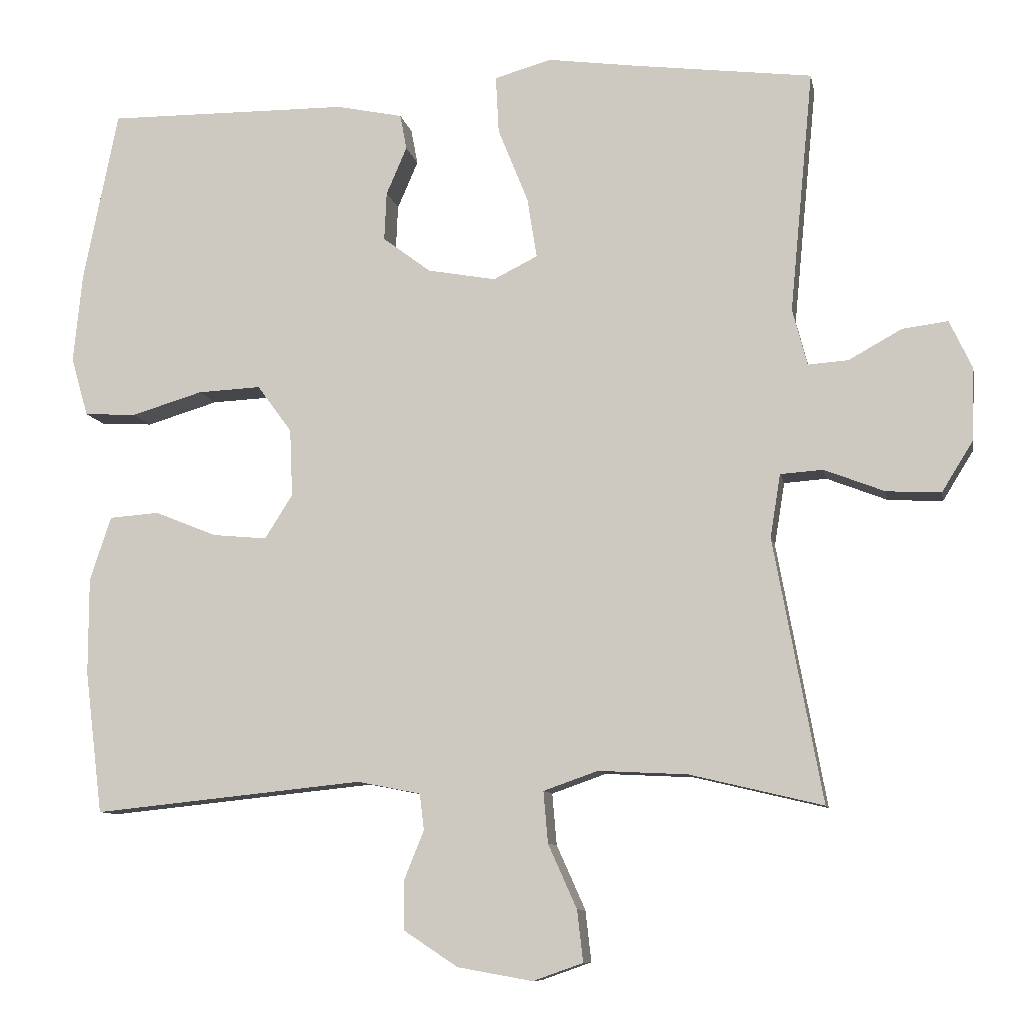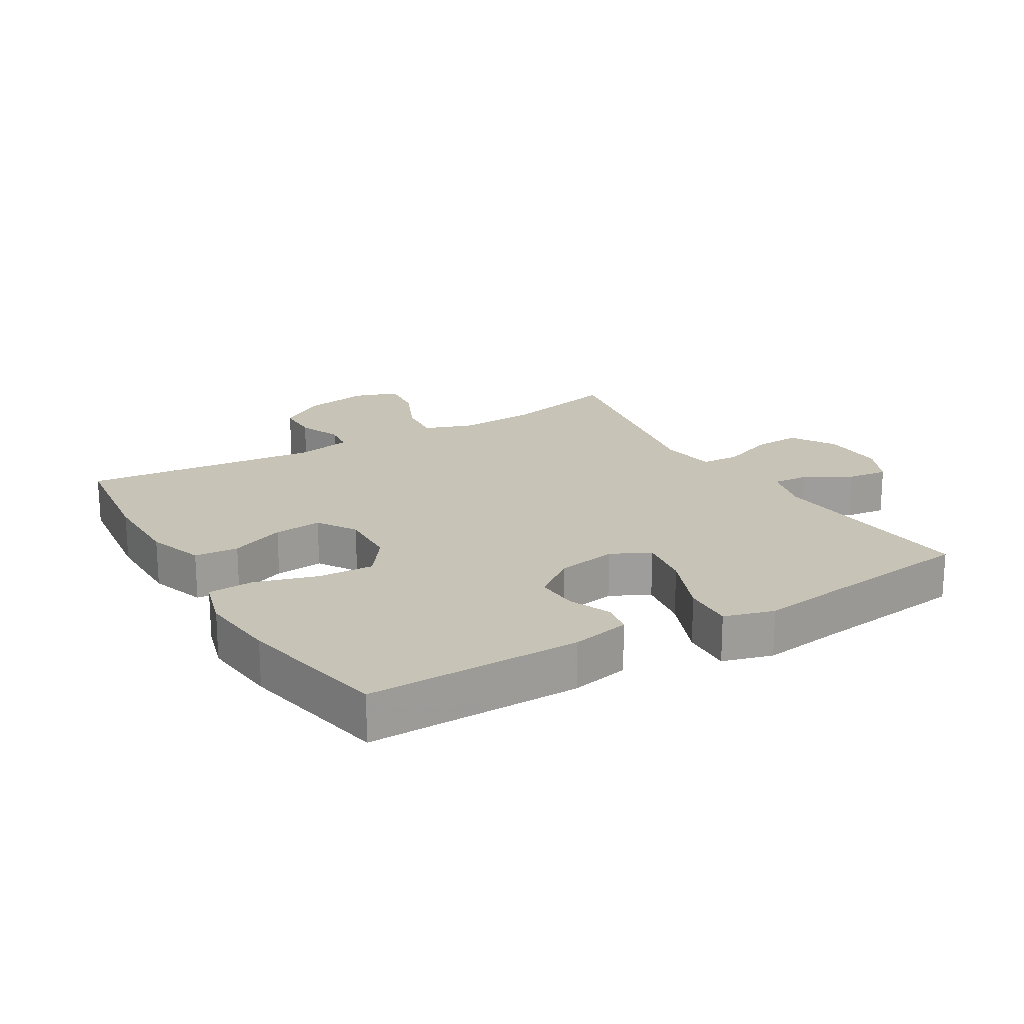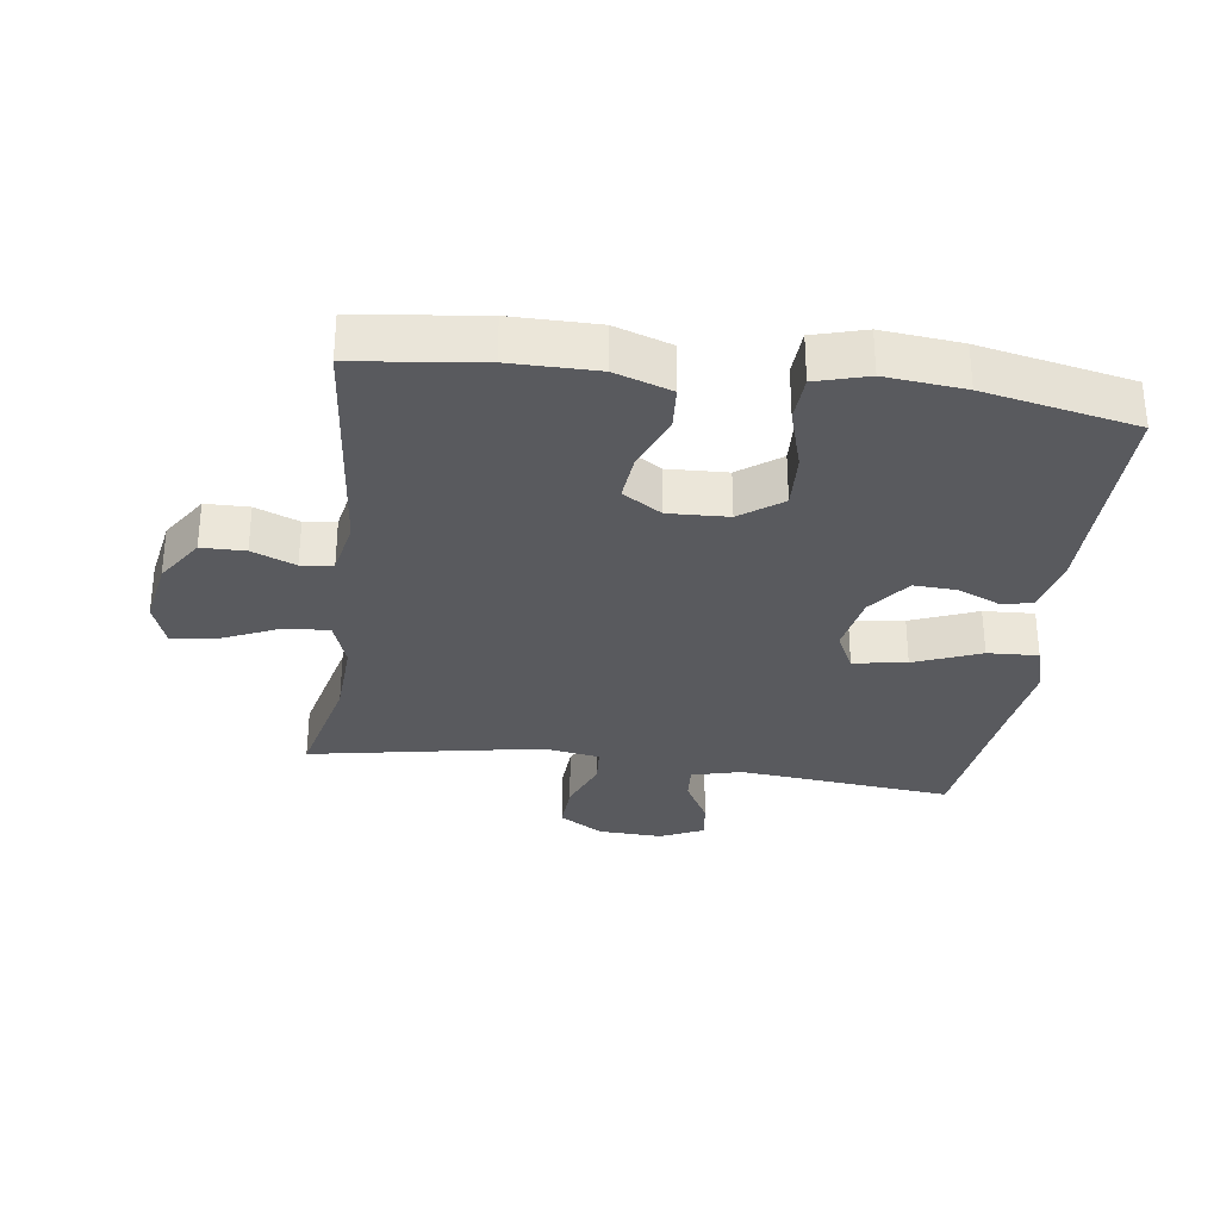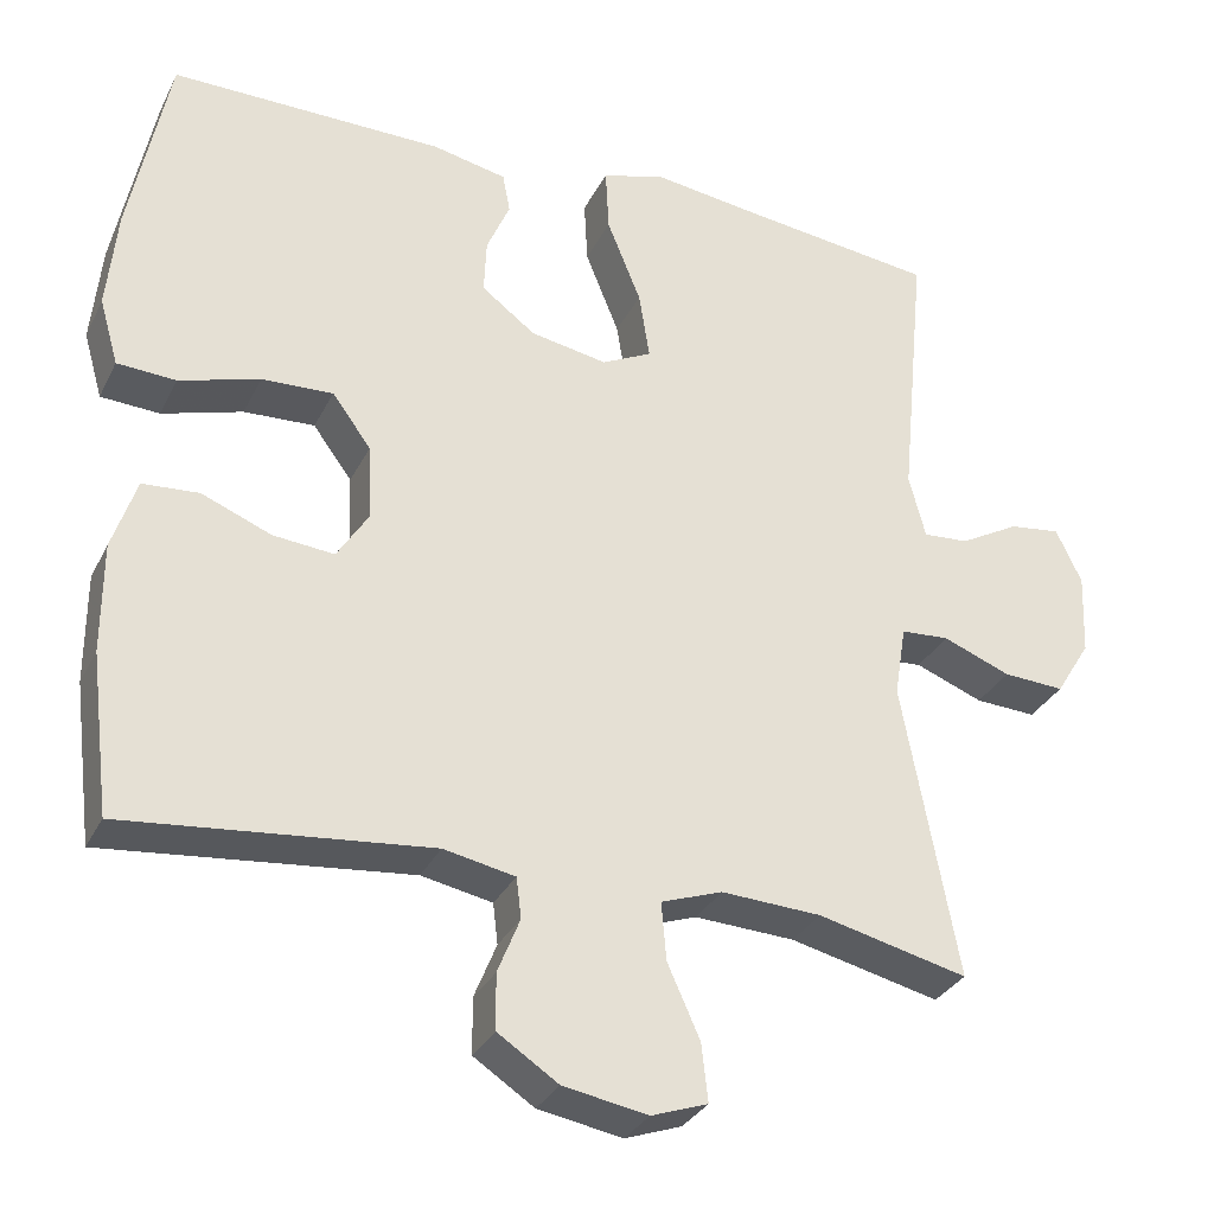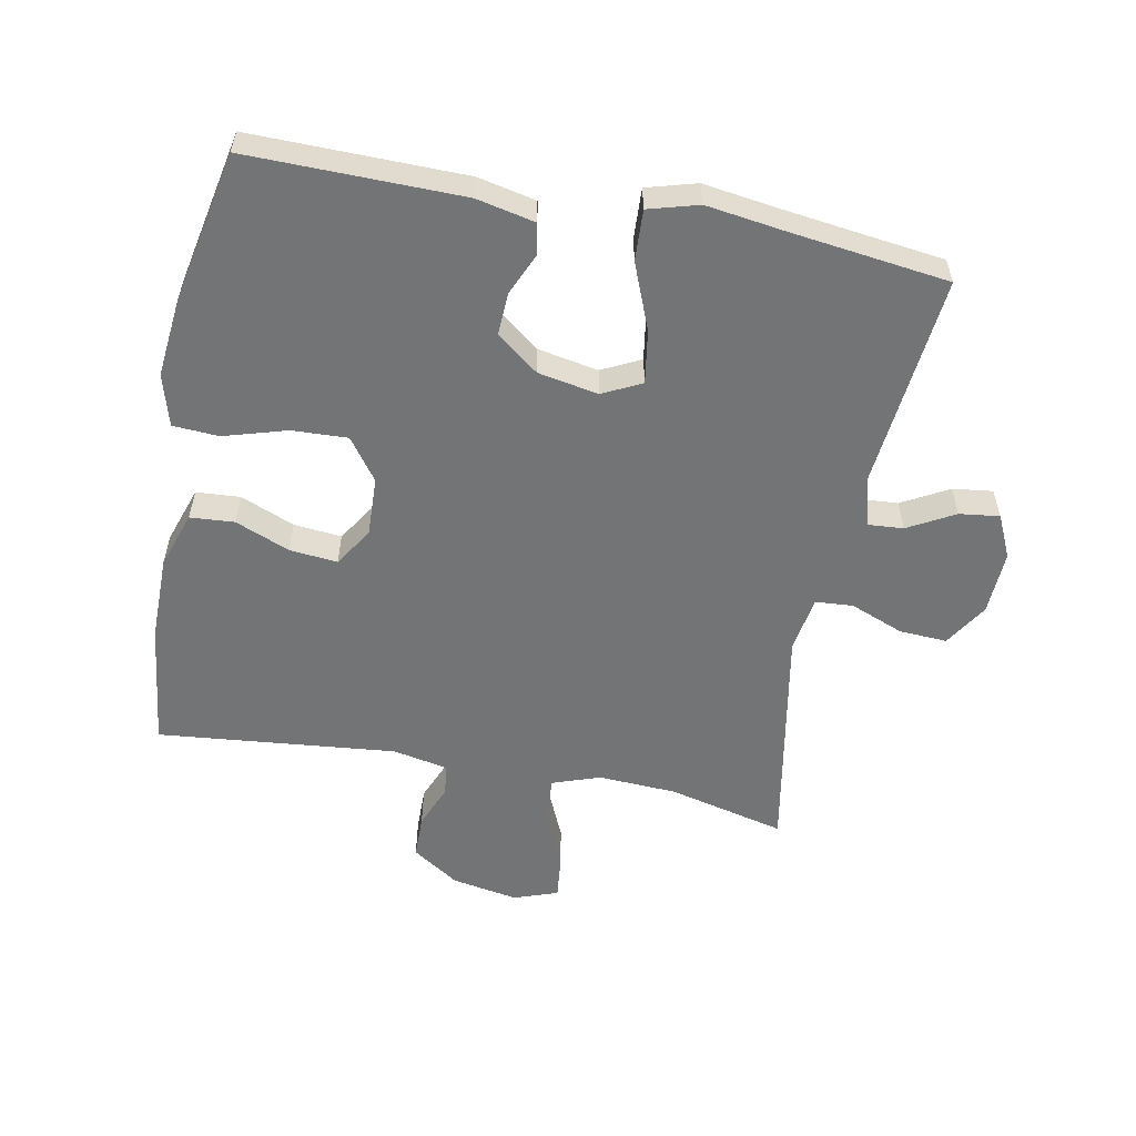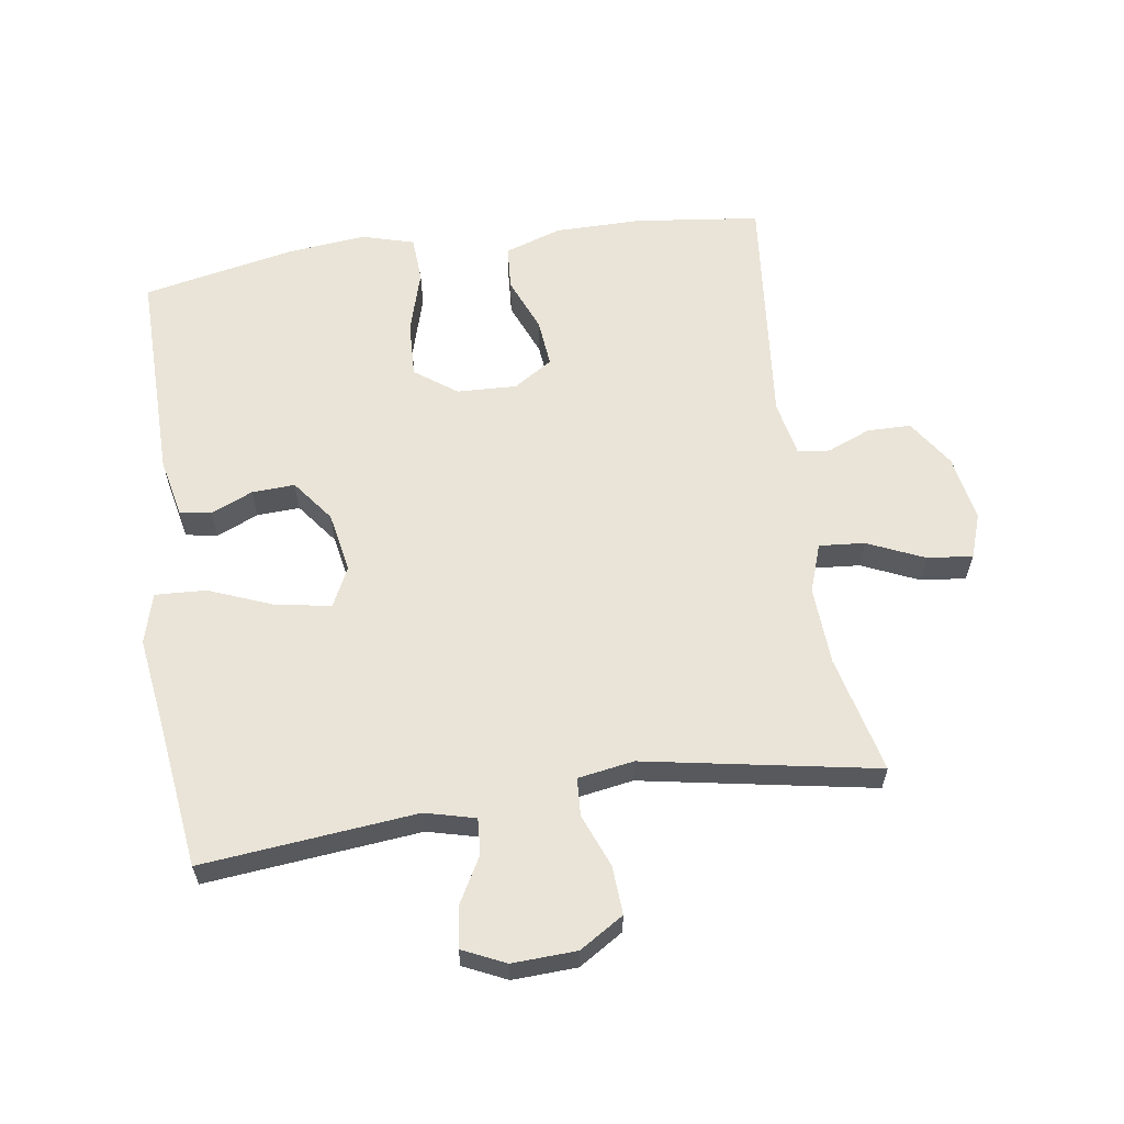
<metadata>
{"format":"obj","ext":"obj","renderer":"f3d","projection":"perspective","resolution":1024,"background":"white","views":[{"elev":-9.4,"azim":10.7,"up":"+Z"},{"elev":19.8,"azim":-30.8,"up":"+Y"},{"elev":-31.3,"azim":-97.8,"up":"+Y"},{"elev":-31.4,"azim":-22.9,"up":"+Z"},{"elev":-56.2,"azim":-11.1,"up":"+Y"},{"elev":60.9,"azim":81.4,"up":"+Y"}]}
</metadata>
<code>
v -0.5 0.07 0.5
v -0.17 0.07 0.497
v -0.08 0.07 0.478
v -0.071 0.07 0.43
v -0.099 0.07 0.365
v -0.102 0.07 0.299
v -0.037 0.07 0.25
v 0.056 0.07 0.233
v 0.116 0.07 0.263
v 0.103 0.07 0.345
v 0.062 0.07 0.447
v 0.058 0.07 0.525
v 0.135 0.07 0.547
v 0.259 0.07 0.53
v 0.5 0.07 0.5
v 0.468 0.07 0.17
v 0.488 0.07 0.093
v 0.543 0.07 0.097
v 0.615 0.07 0.137
v 0.677 0.07 0.145
v 0.708 0.07 0.079
v 0.704 0.07 -0.02
v 0.662 0.07 -0.088
v 0.588 0.07 -0.084
v 0.506 0.07 -0.052
v 0.448 0.07 -0.056
v 0.434 0.07 -0.142
v 0.5 0.07 -0.5
v 0.319 0.07 -0.457
v 0.198 0.07 -0.451
v 0.124 0.07 -0.477
v 0.13 0.07 -0.547
v 0.169 0.07 -0.634
v 0.177 0.07 -0.704
v 0.109 0.07 -0.728
v 0.007 0.07 -0.71
v -0.066 0.07 -0.662
v -0.067 0.07 -0.595
v -0.04 0.07 -0.528
v -0.046 0.07 -0.479
v -0.132 0.07 -0.462
v -0.5 0.07 -0.5
v -0.524 0.07 -0.307
v -0.524 0.07 -0.174
v -0.495 0.07 -0.087
v -0.427 0.07 -0.082
v -0.343 0.07 -0.116
v -0.269 0.07 -0.123
v -0.231 0.07 -0.063
v -0.235 0.07 0.029
v -0.282 0.07 0.093
v -0.368 0.07 0.089
v -0.465 0.07 0.06
v -0.536 0.07 0.064
v -0.559 0.07 0.144
v -0.547 0.07 0.266
v -0.5 0 0.5
v -0.17 0 0.497
v -0.08 0 0.478
v -0.071 0 0.43
v -0.099 0 0.365
v -0.102 0 0.299
v -0.037 0 0.25
v 0.056 0 0.233
v 0.116 0 0.263
v 0.103 0 0.345
v 0.062 0 0.447
v 0.058 0 0.525
v 0.135 0 0.547
v 0.259 0 0.53
v 0.5 0 0.5
v 0.468 0 0.17
v 0.488 0 0.093
v 0.543 0 0.097
v 0.615 0 0.137
v 0.677 0 0.145
v 0.708 0 0.079
v 0.704 0 -0.02
v 0.662 0 -0.088
v 0.588 0 -0.084
v 0.506 0 -0.052
v 0.448 0 -0.056
v 0.434 0 -0.142
v 0.5 0 -0.5
v 0.319 0 -0.457
v 0.198 0 -0.451
v 0.124 0 -0.477
v 0.13 0 -0.547
v 0.169 0 -0.634
v 0.177 0 -0.704
v 0.109 0 -0.728
v 0.007 0 -0.71
v -0.066 0 -0.662
v -0.067 0 -0.595
v -0.04 0 -0.528
v -0.046 0 -0.479
v -0.132 0 -0.462
v -0.5 0 -0.5
v -0.524 0 -0.307
v -0.524 0 -0.174
v -0.495 0 -0.087
v -0.427 0 -0.082
v -0.343 0 -0.116
v -0.269 0 -0.123
v -0.231 0 -0.063
v -0.235 0 0.029
v -0.282 0 0.093
v -0.368 0 0.089
v -0.465 0 0.06
v -0.536 0 0.064
v -0.559 0 0.144
v -0.547 0 0.266
f 3 4 5
f 2 3 5
f 1 2 5
f 56 1 5
f 55 56 5
f 54 55 5
f 53 54 5
f 52 53 5
f 51 52 5 6
f 50 51 6 7
f 49 50 7 8
f 48 49 8 9
f 45 46 47
f 44 45 47
f 43 44 47
f 42 43 47
f 41 42 47
f 40 41 47 48
f 37 38 39
f 36 37 39
f 35 36 39
f 34 35 39
f 33 34 39
f 32 33 39
f 31 32 39 40
f 40 48 9
f 31 40 9
f 30 31 9
f 27 28 29
f 29 30 9
f 27 29 9
f 26 27 9
f 23 24 25
f 22 23 25
f 21 22 25
f 20 21 25
f 19 20 25
f 18 19 25
f 17 18 25 26
f 14 15 16
f 16 17 26
f 14 16 26
f 13 14 26
f 12 13 26
f 11 12 26
f 10 11 26
f 9 10 26
f 61 60 59
f 61 59 58
f 61 58 57
f 61 57 112
f 61 112 111
f 61 111 110
f 61 110 109
f 61 109 108
f 62 61 108 107
f 63 62 107 106
f 64 63 106 105
f 65 64 105 104
f 103 102 101
f 103 101 100
f 103 100 99
f 103 99 98
f 103 98 97
f 104 103 97 96
f 95 94 93
f 95 93 92
f 95 92 91
f 95 91 90
f 95 90 89
f 95 89 88
f 96 95 88 87
f 65 104 96
f 65 96 87
f 65 87 86
f 85 84 83
f 65 86 85
f 65 85 83
f 65 83 82
f 81 80 79
f 81 79 78
f 81 78 77
f 81 77 76
f 81 76 75
f 81 75 74
f 82 81 74 73
f 72 71 70
f 82 73 72
f 82 72 70
f 82 70 69
f 82 69 68
f 82 68 67
f 82 67 66
f 82 66 65
f 1 57 58 2
f 2 58 59 3
f 3 59 60 4
f 4 60 61 5
f 5 61 62 6
f 6 62 63 7
f 7 63 64 8
f 8 64 65 9
f 9 65 66 10
f 10 66 67 11
f 11 67 68 12
f 12 68 69 13
f 13 69 70 14
f 14 70 71 15
f 15 71 72 16
f 16 72 73 17
f 17 73 74 18
f 18 74 75 19
f 19 75 76 20
f 20 76 77 21
f 21 77 78 22
f 22 78 79 23
f 23 79 80 24
f 24 80 81 25
f 25 81 82 26
f 26 82 83 27
f 27 83 84 28
f 28 84 85 29
f 29 85 86 30
f 30 86 87 31
f 31 87 88 32
f 32 88 89 33
f 33 89 90 34
f 34 90 91 35
f 35 91 92 36
f 36 92 93 37
f 37 93 94 38
f 38 94 95 39
f 39 95 96 40
f 40 96 97 41
f 41 97 98 42
f 42 98 99 43
f 43 99 100 44
f 44 100 101 45
f 45 101 102 46
f 46 102 103 47
f 47 103 104 48
f 48 104 105 49
f 49 105 106 50
f 50 106 107 51
f 51 107 108 52
f 52 108 109 53
f 53 109 110 54
f 54 110 111 55
f 55 111 112 56
f 56 112 57 1

</code>
